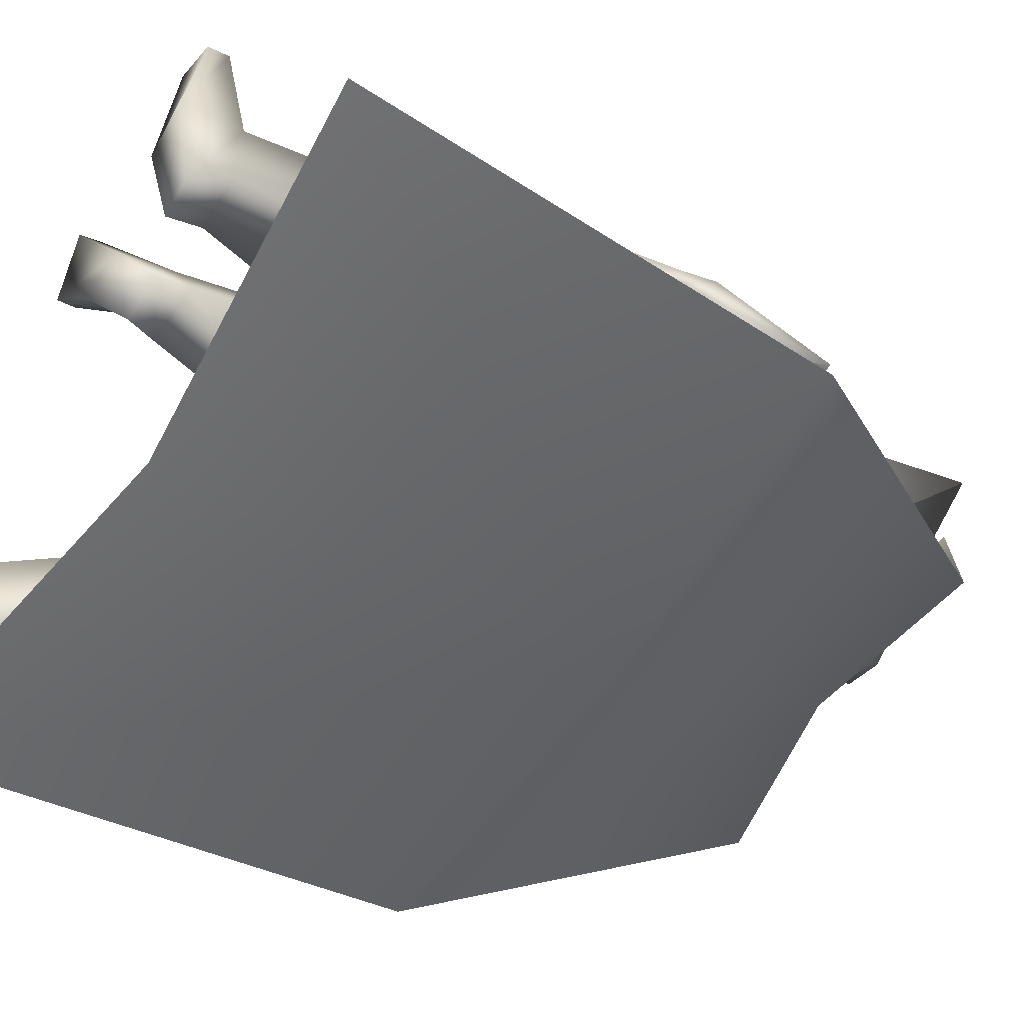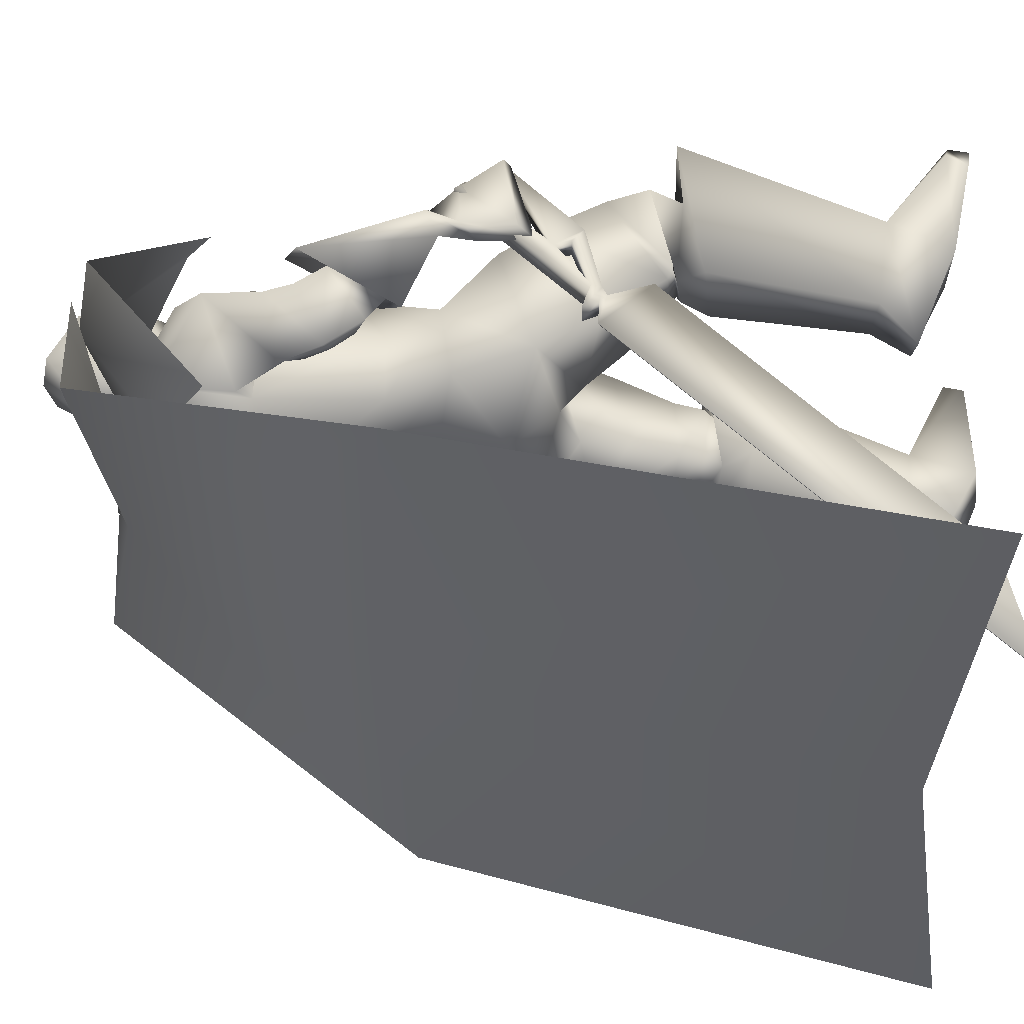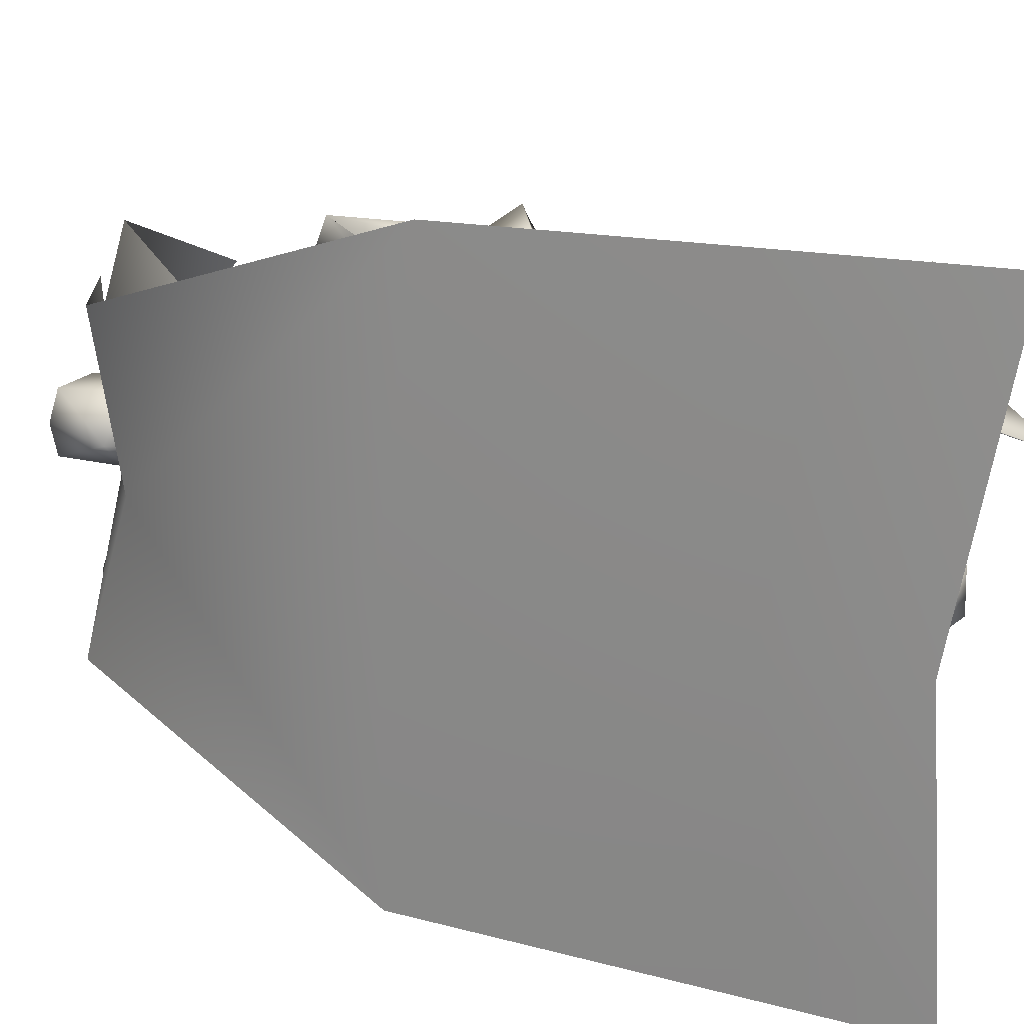
<metadata>
{"format":"obj","ext":"obj","renderer":"f3d","projection":"perspective","resolution":1024,"background":"white","views":[{"elev":-63.2,"azim":55.4,"up":"+Z"},{"elev":-38.1,"azim":-88.7,"up":"+Z"},{"elev":-67.0,"azim":-93.2,"up":"+Z"}]}
</metadata>
<code>
o Cube_Cube.001
v 0.1894 0.6144 -0.2769
v -0.1894 0.6031 -0.2703
v 0.1992 0.6198 0.1142
v -0.1992 0.6198 0.1142
v 0.3089 0.5193 -0.2684
v -0.3089 0.508 -0.2618
v 0.3373 0.5128 0.08951
v -0.3373 0.5128 0.08951
v 0.07864 0.7117 -0.09616
v -0.07864 0.7117 -0.09616
v 0.4666 0.7156 -0.09011
v -0.4666 0.7156 -0.09011
v 0.3494 0.7622 -0.08307
v -0.3494 0.7622 -0.08307
v 0 0.7048 -0.1769
v 0.3659 0.7586 -0.3094
v -0.3659 0.7586 -0.3094
v 0 0.6788 -0.3472
v 0.6792 0.1497 -0.6775
v -0.6792 0.1497 -0.6775
v 0 0.19 -0.6676
v 0.7349 -0.8669 -0.9575
v -0.7349 -0.8669 -0.9575
v -0 -0.7792 -0.9607
v -0.4101 0.04603 0.1378
v -0.4082 0.02402 0.1568
v -0.4184 -0.1111 -0.04381
v -0.4158 -0.1419 -0.01731
v -0.4028 -0.04387 0.2099
v -0.4233 -0.2019 -0.1484
v -0.426 -0.1917 -0.1849
v -0.4142 -0.176 -0.007363
v -0.4116 -0.1996 0.02147
v -0.4215 -0.21 -0.1257
v -0.4215 -0.2298 -0.1342
v -0.4242 -0.2232 -0.1697
v -0.4228 -0.2381 -0.1551
v -0.4093 -0.2204 -0.2114
v -0.3993 -0.3272 -0.1069
v -0.4463 -0.9283 -1.021
v -0.4294 -0.8835 -0.7585
v -0.4276 -0.8834 -0.7586
v -0.4444 -0.9282 -1.021
v -0.3974 -0.3271 -0.107
v -0.4074 -0.2204 -0.2115
v -0.3854 -0.2372 -0.1576
v -0.3868 -0.2223 -0.1722
v -0.3842 -0.2288 -0.1368
v -0.3841 -0.209 -0.1282
v -0.3743 -0.1986 0.0189
v -0.3769 -0.1751 -0.009929
v -0.3887 -0.1907 -0.1874
v -0.3859 -0.2009 -0.151
v -0.3654 -0.04289 0.2073
v -0.3785 -0.1409 -0.01988
v -0.3811 -0.1101 -0.04638
v -0.3709 0.025 0.1542
v -0.3728 0.04701 0.1352
v 0.1375 0.6823 -0.1224
v -0.1375 0.6823 -0.1224
v -0 0.6488 -0.1588
v 0.09297 0.5982 0.04841
v -0.09297 0.5982 0.04841
v -0 0.5625 0.08264
v 0.2549 0.6085 -0.2163
v -0.2565 0.6107 -0.214
v 0.232 0.593 0.004564
v -0.2319 0.5891 0.003973
v -0 0.5194 -0.2402
v -0 0.3728 -0.2248
v 0.2158 0.4222 -0.21
v -0.2138 0.4293 -0.2116
v 0.148 0.4544 0.1226
v -0.148 0.4544 0.1226
v -0.001439 0.46 0.1107
v 0.1887 0.4218 0.02122
v -0.1858 0.4252 0.01805
v 0.08367 0.2579 0.1483
v -0.08367 0.2579 0.1483
v 0 0.266 0.164
v 0.165 0.1872 -0.01788
v -0.165 0.1872 -0.01788
v -0 0.1815 -0.1595
v 0.1429 0.1844 -0.1591
v -0.1429 0.1844 -0.1591
v 0.3909 0.4108 -0.07752
v -0.3794 0.4008 -0.0929
v 0.3495 0.3401 -0.01592
v -0.3336 0.3281 -0.03703
v 0.347 0.362 -0.2069
v -0.3316 0.3663 -0.2255
v 0.2778 0.3047 -0.08318
v -0.2593 0.3035 -0.1062
v 0.4366 0.2965 -0.03957
v -0.4181 0.2802 -0.06652
v 0.3609 0.3049 0.002294
v -0.3438 0.2884 -0.02226
v 0.411 0.2093 -0.1364
v -0.3857 0.2058 -0.1716
v 0.3043 0.2515 -0.05495
v -0.2831 0.245 -0.08361
v 0.3602 0.3204 -0.01869
v -0.3432 0.3071 -0.04118
v 0.4203 0.3522 -0.07678
v -0.4046 0.3405 -0.09726
v 0.3861 0.2825 -0.1882
v -0.365 0.2842 -0.2147
v 0.2962 0.2756 -0.08084
v -0.2759 0.2727 -0.1064
v 0.5168 0.3468 -0.07487
v -0.5006 0.3293 -0.09802
v 0.3738 0.3853 0.02146
v -0.3619 0.3654 0.005206
v 0.4215 0.1473 -0.1071
v -0.3928 0.1404 -0.1495
v 0.2689 0.2037 0.01404
v -0.246 0.1921 -0.0194
v 0.001358 0.02028 0.1337
v 0.1887 0.06286 0.02255
v -0.188 0.08018 0.02919
v -0.001723 0.08656 -0.1376
v 0.1828 0.08562 -0.1442
v -0.1859 0.05733 -0.1329
v 0.06024 -0.1391 0.1217
v -0.06053 -0.08228 0.174
v 0.000364 -0.07759 0.1657
v 0.03103 -0.1886 -0.1287
v -0.03854 -0.1947 -0.04756
v -0.004406 -0.1481 -0.08066
v 0.2208 -0.08312 -0.1629
v -0.2274 -0.1051 -0.1057
v -0.004189 -0.04694 -0.1677
v 0.2228 -0.356 0.03729
v -0.2345 -0.246 0.267
v 0.09409 -0.3791 0.02195
v -0.1076 -0.2808 0.2625
v 0.06472 -0.3827 -0.1362
v -0.0866 -0.3677 0.1287
v 0.1721 -0.3634 -0.1682
v -0.1947 -0.3617 0.09413
v 0.1108 -0.258 0.1074
v -0.115 -0.158 0.2417
v 0.2319 -0.214 0.07857
v -0.236 -0.1276 0.1999
v 0.2025 -0.2146 -0.1672
v -0.2168 -0.2324 -0.01864
v 0.2291 -0.4554 -0.01153
v -0.2445 -0.397 0.2487
v 0.1164 -0.4777 -0.02458
v -0.1303 -0.411 0.237
v 0.09003 -0.4678 -0.1472
v -0.1021 -0.3909 0.1161
v 0.1844 -0.4516 -0.1755
v -0.1967 -0.3788 0.08653
v 0.08927 -0.4374 -0.000341
v -0.1063 -0.3567 0.2696
v 0.2451 -0.4114 0.007544
v -0.2621 -0.3315 0.2714
v 0.06303 -0.4352 -0.1281
v -0.08189 -0.3835 0.1496
v 0.1954 -0.4145 -0.1639
v -0.2148 -0.373 0.1118
v 0.2113 -0.4172 0.03144
v -0.228 -0.3314 0.295
v 0.1288 -0.4328 0.02175
v -0.1455 -0.3477 0.2893
v 0.1542 -0.4565 0.00953
v -0.1701 -0.3947 0.2715
v 0.195 -0.4484 0.01426
v -0.2115 -0.3896 0.2757
v 0.135 -0.3876 0.04079
v -0.1477 -0.276 0.2841
v 0.1944 -0.3769 0.04787
v -0.2063 -0.2599 0.2861
v 0.2665 -0.9877 -0.1147
v -0.2656 -0.9145 0.09668
v 0.1482 -0.9758 -0.1262
v -0.1469 -0.9052 0.1047
v 0.1163 -0.9077 -0.2701
v -0.09451 -0.8321 -0.02766
v 0.2098 -0.9173 -0.3033
v -0.1831 -0.835 -0.07341
v 0.1037 -0.4464 0.1033
v -0.1223 -0.388 0.3669
v 0.3053 -0.4331 0.06912
v -0.3236 -0.3855 0.3287
v 0.04858 -0.5266 -0.1408
v -0.057 -0.4471 0.1194
v 0.2744 -0.5011 -0.2277
v -0.2821 -0.4303 0.02879
v 0.1405 -0.8454 -0.0827
v -0.1391 -0.7789 0.1617
v 0.2653 -0.8519 -0.05887
v -0.2653 -0.7878 0.1709
v 0.1149 -0.8322 -0.2144
v -0.09935 -0.7555 0.02811
v 0.2411 -0.8404 -0.2363
v -0.2229 -0.7632 -0.004027
v 0.3381 -0.9415 0.05369
v -0.3631 -0.9008 0.2534
v 0.2142 -0.9428 0.157
v -0.2579 -0.9252 0.3732
v 0.2207 -0.9857 0.152
v -0.2628 -0.9661 0.3587
v 0.3366 -0.9872 0.03589
v -0.358 -0.9421 0.2272
v 0.44 -0.06396 0.08899
v -0.4446 -0.07417 0.007051
v 0.3623 -0.03438 0.2131
v -0.4695 -0.04902 0.1522
v 0.4085 -0.08211 0.05294
v -0.4075 -0.1089 0.001714
v 0.3307 -0.03431 0.1962
v -0.4382 -0.06329 0.1625
v 0.3917 0.1189 0.1737
v -0.364 0.09432 0.1241
v 0.4821 0.1103 0.09395
v -0.4502 0.09702 0.04217
v 0.4601 0.08702 0.04477
v -0.4311 0.07331 -0.007172
v 0.3679 0.1254 0.1445
v -0.3474 0.07872 0.09393
v 0.2959 0.4678 -0.007404
v -0.2889 0.4579 -0.01719
v 0.351 0.5307 -0.0609
v -0.3479 0.5213 -0.06578
v 0.2555 0.4458 -0.2119
v -0.246 0.4563 -0.2223
v 0.1984 0.4152 -0.08218
v -0.1876 0.4187 -0.09506
v 0.3097 0.2691 -0.1175
v -0.2885 0.2689 -0.1439
v 0.3524 0.2721 -0.1684
v -0.3309 0.2741 -0.1952
v 0.3193 0.2466 -0.09824
v -0.297 0.2441 -0.1275
v 0.3669 0.2293 -0.1363
v -0.3429 0.2282 -0.1684
v 0.2971 0.296 -0.1237
v -0.2778 0.297 -0.1476
v 0.3286 0.3199 -0.1785
v -0.3106 0.3232 -0.2004
v 0.09709 0.02251 0.08281
v -0.0955 0.05831 0.09542
v 0.2099 -0.08221 0.1135
v -0.2095 -0.03116 0.1527
v 0.358 0.2443 0.04409
v -0.3379 0.2239 0.0128
v 0.44 0.2369 -0.01025
v -0.4183 0.2177 -0.04391
v 0.4071 0.1726 -0.06662
v -0.3807 0.162 -0.1061
v 0.3186 0.2057 0.003253
v -0.2956 0.1924 -0.03106
v 0.3642 0.0612 0.1801
v -0.4045 0.03744 0.1453
v 0.4627 0.03485 0.08848
v -0.4388 0.03123 0.02078
v 0.4353 0.01415 0.04637
v -0.4121 -0.001954 -0.004002
v 0.3386 0.06903 0.157
v -0.3852 0.01741 0.1308
v 0.2915 0.08303 0.195
v -0.3754 0.003558 0.1838
v 0.2983 0.07261 0.2026
v -0.375 0.01439 0.1935
v 0.3047 0.101 0.2118
v -0.3512 0.0138 0.1745
v 0.3115 0.08976 0.2205
v -0.3504 0.02512 0.1854
v -0 0.6953 -0.08793
v 0.06323 0.7065 0.01158
v -0.06323 0.7065 0.01158
v -0 0.7538 -0.09796
v 0.08121 0.7275 0.001152
v -0.08121 0.7275 0.001152
v 0.07416 0.8621 0.01925
v -0.07416 0.8621 0.01925
v -0 0.8786 0.01199
v 0.06379 0.6392 0.07611
v -0.06379 0.6392 0.07611
v 0 0.5997 0.09542
v 0.0633 0.8114 0.1401
v -0.0633 0.8114 0.1401
v 0 0.8328 0.1813
v 0.07436 0.6731 0.1275
v -0.07436 0.6731 0.1275
v 0 0.646 0.1747
v 0.2682 0.5663 0.1019
v 0.2492 0.5669 -0.2727
v 0.2726 0.758 -0.09313
v -0.2682 0.5663 0.1019
v -0.2492 0.5555 -0.266
v -0.2726 0.758 -0.09313
v -0.03966 -0.2854 0.04394
v 0.02488 -0.2875 -0.128
f 15 13 16
f 15 16 18
f 17 14 15
f 17 15 18
f 18 16 19
f 18 19 21
f 20 17 18
f 20 18 21
f 21 19 22
f 21 22 24
f 23 20 21
f 23 21 24
f 28 32 33
f 28 33 29
f 34 30 31
f 34 31 35
f 27 30 34
f 27 34 28
f 32 34 35
f 32 35 33
f 35 31 36
f 35 36 37
f 37 36 38
f 37 38 39
f 39 38 40
f 39 40 41
f 39 41 42
f 39 42 44
f 41 40 43
f 41 43 42
f 40 38 45
f 40 45 43
f 37 39 44
f 37 44 46
f 38 36 47
f 38 47 45
f 35 37 46
f 35 46 48
f 36 31 52
f 36 52 47
f 33 35 48
f 33 48 50
f 34 32 51
f 34 51 49
f 28 34 49
f 28 49 55
f 30 27 56
f 30 56 53
f 29 33 50
f 29 50 54
f 32 28 55
f 32 55 51
f 31 30 53
f 31 53 52
f 25 26 57
f 25 57 58
f 50 51 55
f 50 55 54
f 52 53 49
f 52 49 48
f 49 53 56
f 49 56 55
f 48 49 51
f 50 48 51
f 47 52 48
f 47 48 46
f 45 47 46
f 45 46 44
f 43 45 44
f 43 44 42
f 28 29 54
f 28 54 55
f 25 58 56
f 25 56 27
f 55 56 58
f 55 58 57
f 26 28 55
f 26 55 57
f 25 27 28
f 25 28 26
f 59 62 67
f 59 67 65
f 68 63 60
f 68 60 66
f 59 65 69
f 59 69 61
f 69 66 60
f 69 60 61
f 69 65 71
f 69 71 70
f 72 66 69
f 72 69 70
f 62 64 75
f 62 75 73
f 75 64 63
f 75 63 74
f 67 62 73
f 67 73 76
f 74 63 68
f 74 68 77
f 73 75 80
f 73 80 78
f 80 75 74
f 80 74 79
f 76 73 78
f 76 78 81
f 79 74 77
f 79 77 82
f 70 71 84
f 70 84 83
f 85 72 70
f 85 70 83
f 71 76 81
f 71 81 84
f 82 77 72
f 82 72 85
f 88 102 104
f 88 104 86
f 105 103 89
f 105 89 87
f 102 96 94
f 102 94 104
f 95 97 103
f 95 103 105
f 92 108 102
f 92 102 88
f 103 109 93
f 103 93 89
f 108 100 96
f 108 96 102
f 97 101 109
f 97 109 103
f 83 84 122
f 83 122 121
f 123 85 83
f 123 83 121
f 84 81 119
f 84 119 122
f 120 82 85
f 120 85 123
f 124 126 129
f 124 129 127
f 129 126 125
f 129 125 128
f 122 130 132
f 122 132 121
f 132 131 123
f 132 123 121
f 130 127 129
f 130 129 132
f 129 128 131
f 129 131 132
f 141 135 133
f 141 133 143
f 134 136 142
f 134 142 144
f 143 133 139
f 143 139 145
f 140 134 144
f 140 144 146
f 137 159 155
f 137 155 135
f 156 160 138
f 156 138 136
f 159 151 149
f 159 149 155
f 150 152 160
f 150 160 156
f 139 161 159
f 139 159 137
f 160 162 140
f 160 140 138
f 161 153 151
f 161 151 159
f 152 154 162
f 152 162 160
f 133 157 161
f 133 161 139
f 162 158 134
f 162 134 140
f 157 147 153
f 157 153 161
f 154 148 158
f 154 158 162
f 157 133 173
f 157 173 163
f 174 134 158
f 174 158 164
f 147 157 163
f 147 163 169
f 164 158 148
f 164 148 170
f 135 155 165
f 135 165 171
f 166 156 136
f 166 136 172
f 155 149 167
f 155 167 165
f 168 150 156
f 168 156 166
f 149 147 169
f 149 169 167
f 170 148 150
f 170 150 168
f 133 135 171
f 133 171 173
f 172 136 134
f 172 134 174
f 171 165 163
f 171 163 173
f 164 166 172
f 164 172 174
f 165 167 169
f 165 169 163
f 170 168 166
f 170 166 164
f 149 183 185
f 149 185 147
f 186 184 150
f 186 150 148
f 151 187 183
f 151 183 149
f 184 188 152
f 184 152 150
f 153 189 187
f 153 187 151
f 188 190 154
f 188 154 152
f 147 185 189
f 147 189 153
f 190 186 148
f 190 148 154
f 175 177 179
f 175 179 181
f 180 178 176
f 180 176 182
f 183 191 193
f 183 193 185
f 194 192 184
f 194 184 186
f 187 195 191
f 187 191 183
f 192 196 188
f 192 188 184
f 195 179 177
f 195 177 191
f 178 180 196
f 178 196 192
f 189 197 195
f 189 195 187
f 196 198 190
f 196 190 188
f 197 181 179
f 197 179 195
f 180 182 198
f 180 198 196
f 185 193 197
f 185 197 189
f 198 194 186
f 198 186 190
f 193 175 181
f 193 181 197
f 182 176 194
f 182 194 198
f 193 191 201
f 193 201 199
f 202 192 194
f 202 194 200
f 175 193 199
f 175 199 205
f 200 194 176
f 200 176 206
f 191 177 203
f 191 203 201
f 204 178 192
f 204 192 202
f 177 175 205
f 177 205 203
f 206 176 178
f 206 178 204
f 201 203 205
f 201 205 199
f 206 204 202
f 206 202 200
f 207 209 213
f 207 213 211
f 214 210 208
f 214 208 212
f 112 215 217
f 112 217 110
f 218 216 113
f 218 113 111
f 110 217 219
f 110 219 114
f 220 218 111
f 220 111 115
f 114 219 221
f 114 221 116
f 222 220 115
f 222 115 117
f 67 223 225
f 67 225 65
f 226 224 68
f 226 68 66
f 223 88 86
f 223 86 225
f 87 89 224
f 87 224 226
f 65 225 227
f 65 227 71
f 228 226 66
f 228 66 72
f 225 86 90
f 225 90 227
f 91 87 226
f 91 226 228
f 76 229 223
f 76 223 67
f 224 230 77
f 224 77 68
f 229 92 88
f 229 88 223
f 89 93 230
f 89 230 224
f 71 227 229
f 71 229 76
f 230 228 72
f 230 72 77
f 227 90 92
f 227 92 229
f 93 91 228
f 93 228 230
f 86 104 106
f 86 106 90
f 107 105 87
f 107 87 91
f 94 98 106
f 94 106 104
f 107 99 95
f 107 95 105
f 108 92 239
f 108 239 231
f 240 93 109
f 240 109 232
f 100 108 231
f 100 231 235
f 232 109 101
f 232 101 236
f 106 98 237
f 106 237 233
f 238 99 107
f 238 107 234
f 90 106 233
f 90 233 241
f 234 107 91
f 234 91 242
f 98 100 235
f 98 235 237
f 236 101 99
f 236 99 238
f 92 90 241
f 92 241 239
f 242 91 93
f 242 93 240
f 241 233 231
f 241 231 239
f 232 234 242
f 232 242 240
f 233 237 235
f 233 235 231
f 236 238 234
f 236 234 232
f 78 80 118
f 78 118 243
f 118 80 79
f 118 79 244
f 78 243 119
f 78 119 81
f 120 244 79
f 120 79 82
f 118 126 124
f 118 124 243
f 125 126 118
f 125 118 244
f 124 141 143
f 124 143 245
f 144 142 125
f 144 125 246
f 119 243 124
f 119 124 245
f 125 244 120
f 125 120 246
f 119 245 130
f 119 130 122
f 131 246 120
f 131 120 123
f 130 245 143
f 130 143 145
f 144 246 131
f 144 131 146
f 96 247 249
f 96 249 94
f 250 248 97
f 250 97 95
f 247 112 110
f 247 110 249
f 111 113 248
f 111 248 250
f 94 249 251
f 94 251 98
f 252 250 95
f 252 95 99
f 249 110 114
f 249 114 251
f 115 111 250
f 115 250 252
f 100 253 247
f 100 247 96
f 248 254 101
f 248 101 97
f 253 116 112
f 253 112 247
f 113 117 254
f 113 254 248
f 98 251 253
f 98 253 100
f 254 252 99
f 254 99 101
f 251 114 116
f 251 116 253
f 117 115 252
f 117 252 254
f 112 116 221
f 112 221 215
f 222 117 113
f 222 113 216
f 215 255 257
f 215 257 217
f 258 256 216
f 258 216 218
f 255 209 207
f 255 207 257
f 208 210 256
f 208 256 258
f 217 257 259
f 217 259 219
f 260 258 218
f 260 218 220
f 257 207 211
f 257 211 259
f 212 208 258
f 212 258 260
f 261 213 209
f 261 209 255
f 210 214 262
f 210 262 256
f 219 259 261
f 219 261 221
f 262 260 220
f 262 220 222
f 259 211 213
f 259 213 261
f 214 212 260
f 214 260 262
f 261 255 265
f 261 265 263
f 266 256 262
f 266 262 264
f 221 261 263
f 221 263 267
f 264 262 222
f 264 222 268
f 255 215 269
f 255 269 265
f 270 216 256
f 270 256 266
f 215 221 267
f 215 267 269
f 268 222 216
f 268 216 270
f 267 263 265
f 267 265 269
f 266 264 268
f 266 268 270
f 286 280 272
f 286 272 275
f 273 281 287
f 273 287 276
f 271 274 275
f 271 275 272
f 276 274 271
f 276 271 273
f 286 275 277
f 286 277 283
f 278 276 287
f 278 287 284
f 277 275 274
f 277 274 279
f 274 276 278
f 274 278 279
f 283 277 279
f 283 279 285
f 279 278 284
f 279 284 285
f 288 282 280
f 288 280 286
f 281 282 288
f 281 288 287
f 286 283 285
f 286 285 288
f 285 284 287
f 285 287 288
f 62 280 282
f 62 282 64
f 282 281 63
f 282 63 64
f 59 272 280
f 59 280 62
f 281 273 60
f 281 60 63
f 59 61 271
f 59 271 272
f 271 61 60
f 271 60 273
f 290 1 9
f 290 9 291
f 291 11 5
f 291 5 290
f 3 289 291
f 3 291 9
f 289 7 11
f 289 11 291
f 12 294 293
f 12 293 6
f 294 10 2
f 294 2 293
f 8 292 294
f 8 294 12
f 292 4 10
f 292 10 294
f 128 295 146
f 128 146 131
f 138 140 146
f 138 146 295
f 125 142 295
f 125 295 128
f 136 138 295
f 136 295 142
f 127 130 145
f 127 145 296
f 137 296 145
f 137 145 139
f 135 141 296
f 135 296 137
f 124 127 296
f 124 296 141

</code>
